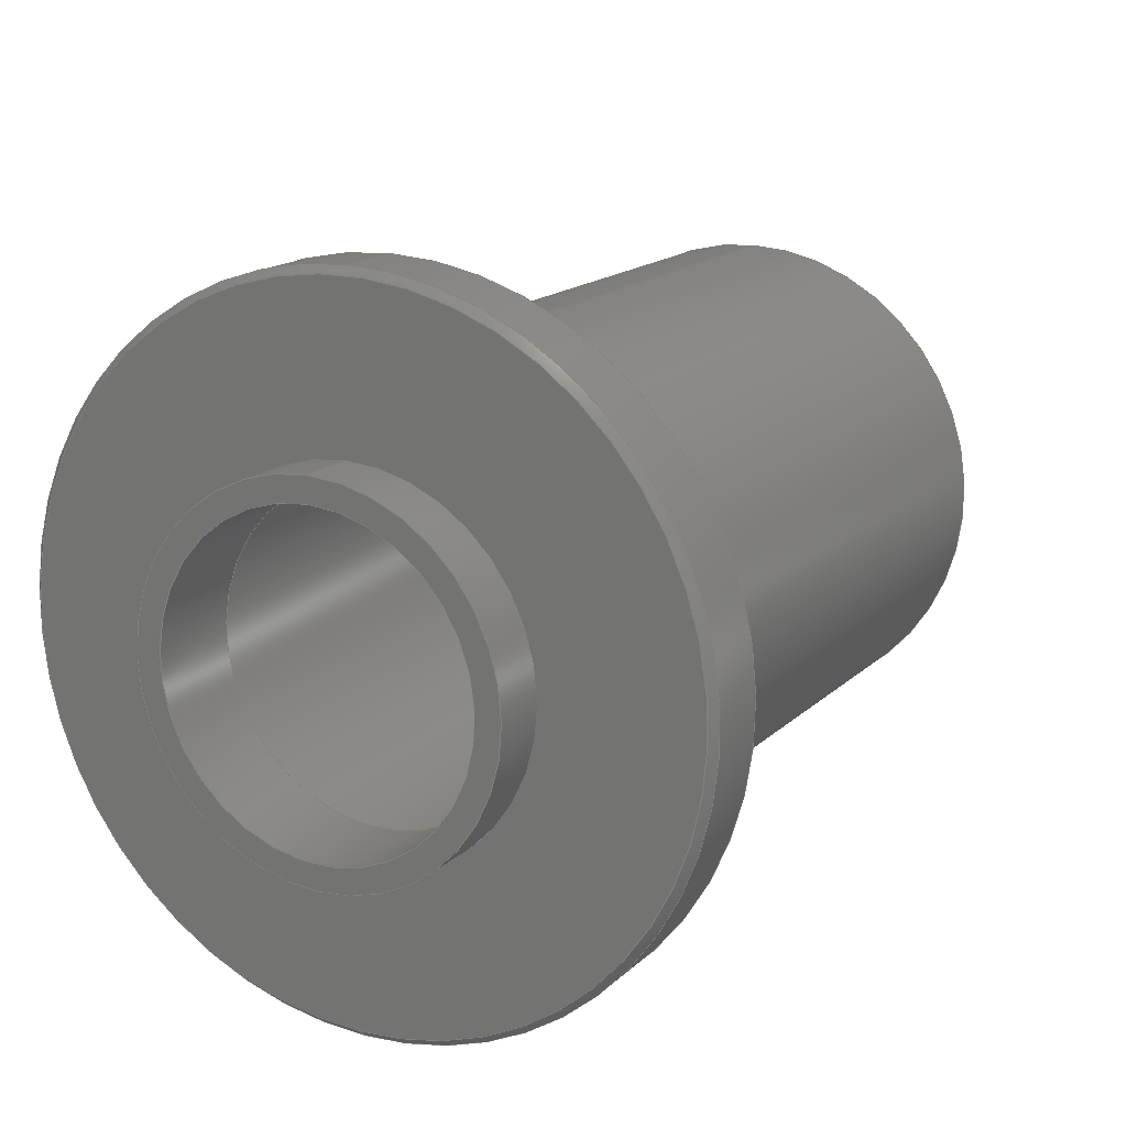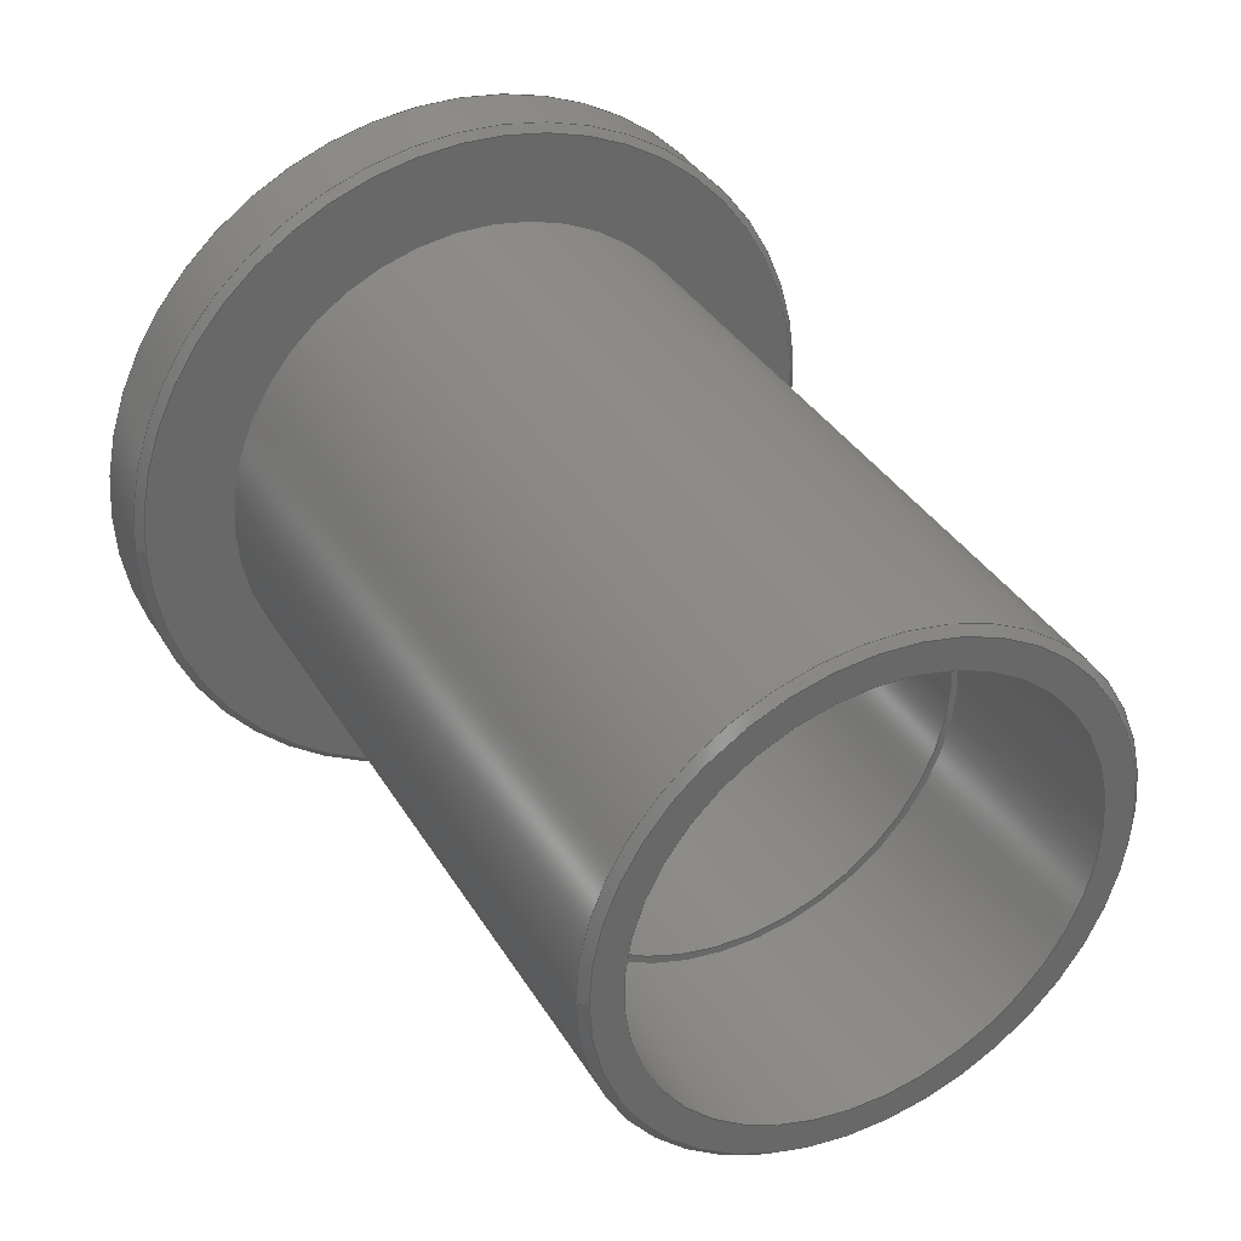
<metadata>
{"format":"step","ext":"stp","renderer":"f3d","projection":"perspective","resolution":1024,"background":"white","views":[{"elev":16.1,"azim":-60.8,"up":"+Z"},{"elev":35.4,"azim":63.0,"up":"+Y"}]}
</metadata>
<code>
ISO-10303-21;
DATA;
#1=PROPERTY_DEFINITION_REPRESENTATION(#5,#3);
#2=PROPERTY_DEFINITION_REPRESENTATION(#6,#4);
#3=REPRESENTATION('',(#7),#427);
#4=REPRESENTATION('',(#8),#427);
#5=PROPERTY_DEFINITION('pmi validation property','',#432);
#6=PROPERTY_DEFINITION('pmi validation property','',#432);
#7=VALUE_REPRESENTATION_ITEM('number of annotations',COUNT_MEASURE(0));
#8=VALUE_REPRESENTATION_ITEM('number of views',COUNT_MEASURE(0));
#9=SHAPE_REPRESENTATION_RELATIONSHIP('','',#286,#10);
#10=ADVANCED_BREP_SHAPE_REPRESENTATION('',(#284),#427);
#11=CONICAL_SURFACE('',#312,17.5,0.7854);
#12=CONICAL_SURFACE('',#313,24,0.7854);
#13=CONICAL_SURFACE('',#314,23.5,0.7854);
#14=PLANE('',#291);
#15=PLANE('',#297);
#16=PLANE('',#302);
#17=PLANE('',#307);
#18=PLANE('',#311);
#19=PLANE('',#315);
#20=ORIENTED_EDGE('',*,*,#50,.T.);
#21=ORIENTED_EDGE('',*,*,#51,.T.);
#22=ORIENTED_EDGE('',*,*,#52,.T.);
#23=ORIENTED_EDGE('',*,*,#53,.T.);
#24=ORIENTED_EDGE('',*,*,#54,.T.);
#25=ORIENTED_EDGE('',*,*,#55,.F.);
#26=ORIENTED_EDGE('',*,*,#56,.T.);
#27=ORIENTED_EDGE('',*,*,#55,.T.);
#28=ORIENTED_EDGE('',*,*,#57,.T.);
#29=ORIENTED_EDGE('',*,*,#58,.T.);
#30=ORIENTED_EDGE('',*,*,#59,.T.);
#31=ORIENTED_EDGE('',*,*,#60,.F.);
#32=ORIENTED_EDGE('',*,*,#61,.F.);
#33=ORIENTED_EDGE('',*,*,#60,.T.);
#34=ORIENTED_EDGE('',*,*,#62,.F.);
#35=ORIENTED_EDGE('',*,*,#61,.T.);
#36=ORIENTED_EDGE('',*,*,#63,.F.);
#37=ORIENTED_EDGE('',*,*,#62,.T.);
#38=ORIENTED_EDGE('',*,*,#51,.F.);
#39=ORIENTED_EDGE('',*,*,#63,.T.);
#40=ORIENTED_EDGE('',*,*,#52,.F.);
#41=ORIENTED_EDGE('',*,*,#54,.F.);
#42=ORIENTED_EDGE('',*,*,#56,.F.);
#43=ORIENTED_EDGE('',*,*,#58,.F.);
#44=ORIENTED_EDGE('',*,*,#57,.F.);
#45=ORIENTED_EDGE('',*,*,#59,.F.);
#46=ORIENTED_EDGE('',*,*,#64,.T.);
#47=ORIENTED_EDGE('',*,*,#50,.F.);
#48=ORIENTED_EDGE('',*,*,#64,.F.);
#49=ORIENTED_EDGE('',*,*,#53,.F.);
#50=EDGE_CURVE('',#65,#65,#80,.F.);
#51=EDGE_CURVE('',#66,#66,#81,.T.);
#52=EDGE_CURVE('',#67,#67,#82,.F.);
#53=EDGE_CURVE('',#68,#68,#83,.T.);
#54=EDGE_CURVE('',#69,#69,#84,.T.);
#55=EDGE_CURVE('',#70,#70,#85,.T.);
#56=EDGE_CURVE('',#71,#71,#86,.F.);
#57=EDGE_CURVE('',#72,#72,#87,.T.);
#58=EDGE_CURVE('',#73,#73,#88,.T.);
#59=EDGE_CURVE('',#74,#74,#89,.F.);
#60=EDGE_CURVE('',#75,#75,#90,.T.);
#61=EDGE_CURVE('',#76,#76,#91,.T.);
#62=EDGE_CURVE('',#77,#77,#92,.T.);
#63=EDGE_CURVE('',#78,#78,#93,.T.);
#64=EDGE_CURVE('',#79,#79,#94,.T.);
#65=VERTEX_POINT('',#383);
#66=VERTEX_POINT('',#385);
#67=VERTEX_POINT('',#388);
#68=VERTEX_POINT('',#390);
#69=VERTEX_POINT('',#393);
#70=VERTEX_POINT('',#395);
#71=VERTEX_POINT('',#398);
#72=VERTEX_POINT('',#401);
#73=VERTEX_POINT('',#403);
#74=VERTEX_POINT('',#406);
#75=VERTEX_POINT('',#408);
#76=VERTEX_POINT('',#411);
#77=VERTEX_POINT('',#414);
#78=VERTEX_POINT('',#417);
#79=VERTEX_POINT('',#424);
#80=CIRCLE('',#289,14.5);
#81=CIRCLE('',#290,14.5);
#82=CIRCLE('',#292,17);
#83=CIRCLE('',#293,15);
#84=CIRCLE('',#295,17.5);
#85=CIRCLE('',#296,17.5);
#86=CIRCLE('',#298,23.5);
#87=CIRCLE('',#300,24);
#88=CIRCLE('',#301,24);
#89=CIRCLE('',#303,23.5);
#90=CIRCLE('',#304,12.7);
#91=CIRCLE('',#306,12.7);
#92=CIRCLE('',#308,11);
#93=CIRCLE('',#310,11);
#94=CIRCLE('',#316,15);
#95=EDGE_LOOP('',(#20));
#96=EDGE_LOOP('',(#21));
#97=EDGE_LOOP('',(#22));
#98=EDGE_LOOP('',(#23));
#99=EDGE_LOOP('',(#24));
#100=EDGE_LOOP('',(#25));
#101=EDGE_LOOP('',(#26));
#102=EDGE_LOOP('',(#27));
#103=EDGE_LOOP('',(#28));
#104=EDGE_LOOP('',(#29));
#105=EDGE_LOOP('',(#30));
#106=EDGE_LOOP('',(#31));
#107=EDGE_LOOP('',(#32));
#108=EDGE_LOOP('',(#33));
#109=EDGE_LOOP('',(#34));
#110=EDGE_LOOP('',(#35));
#111=EDGE_LOOP('',(#36));
#112=EDGE_LOOP('',(#37));
#113=EDGE_LOOP('',(#38));
#114=EDGE_LOOP('',(#39));
#115=EDGE_LOOP('',(#40));
#116=EDGE_LOOP('',(#41));
#117=EDGE_LOOP('',(#42));
#118=EDGE_LOOP('',(#43));
#119=EDGE_LOOP('',(#44));
#120=EDGE_LOOP('',(#45));
#121=EDGE_LOOP('',(#46));
#122=EDGE_LOOP('',(#47));
#123=EDGE_LOOP('',(#48));
#124=EDGE_LOOP('',(#49));
#125=FACE_BOUND('',#95,.T.);
#126=FACE_BOUND('',#96,.T.);
#127=FACE_BOUND('',#97,.T.);
#128=FACE_BOUND('',#98,.T.);
#129=FACE_BOUND('',#99,.T.);
#130=FACE_BOUND('',#100,.T.);
#131=FACE_BOUND('',#101,.T.);
#132=FACE_BOUND('',#102,.T.);
#133=FACE_BOUND('',#103,.T.);
#134=FACE_BOUND('',#104,.T.);
#135=FACE_BOUND('',#105,.T.);
#136=FACE_BOUND('',#106,.T.);
#137=FACE_BOUND('',#107,.T.);
#138=FACE_BOUND('',#108,.T.);
#139=FACE_BOUND('',#109,.T.);
#140=FACE_BOUND('',#110,.T.);
#141=FACE_BOUND('',#111,.T.);
#142=FACE_BOUND('',#112,.T.);
#143=FACE_BOUND('',#113,.T.);
#144=FACE_BOUND('',#114,.T.);
#145=FACE_BOUND('',#115,.T.);
#146=FACE_BOUND('',#116,.T.);
#147=FACE_BOUND('',#117,.T.);
#148=FACE_BOUND('',#118,.T.);
#149=FACE_BOUND('',#119,.T.);
#150=FACE_BOUND('',#120,.T.);
#151=FACE_BOUND('',#121,.T.);
#152=FACE_BOUND('',#122,.T.);
#153=FACE_BOUND('',#123,.T.);
#154=FACE_BOUND('',#124,.T.);
#155=CYLINDRICAL_SURFACE('',#288,14.5);
#156=CYLINDRICAL_SURFACE('',#294,17.5);
#157=CYLINDRICAL_SURFACE('',#299,24);
#158=CYLINDRICAL_SURFACE('',#305,12.7);
#159=CYLINDRICAL_SURFACE('',#309,11);
#160=CYLINDRICAL_SURFACE('',#317,15);
#161=STYLED_ITEM('',(#176),#268);
#162=STYLED_ITEM('',(#177),#269);
#163=STYLED_ITEM('',(#178),#270);
#164=STYLED_ITEM('',(#179),#271);
#165=STYLED_ITEM('',(#180),#272);
#166=STYLED_ITEM('',(#181),#273);
#167=STYLED_ITEM('',(#182),#274);
#168=STYLED_ITEM('',(#183),#275);
#169=STYLED_ITEM('',(#184),#276);
#170=STYLED_ITEM('',(#185),#277);
#171=STYLED_ITEM('',(#186),#278);
#172=STYLED_ITEM('',(#187),#279);
#173=STYLED_ITEM('',(#188),#280);
#174=STYLED_ITEM('',(#189),#281);
#175=STYLED_ITEM('',(#190),#282);
#176=PRESENTATION_STYLE_ASSIGNMENT((#191));
#177=PRESENTATION_STYLE_ASSIGNMENT((#192));
#178=PRESENTATION_STYLE_ASSIGNMENT((#193));
#179=PRESENTATION_STYLE_ASSIGNMENT((#194));
#180=PRESENTATION_STYLE_ASSIGNMENT((#195));
#181=PRESENTATION_STYLE_ASSIGNMENT((#196));
#182=PRESENTATION_STYLE_ASSIGNMENT((#197));
#183=PRESENTATION_STYLE_ASSIGNMENT((#198));
#184=PRESENTATION_STYLE_ASSIGNMENT((#199));
#185=PRESENTATION_STYLE_ASSIGNMENT((#200));
#186=PRESENTATION_STYLE_ASSIGNMENT((#201));
#187=PRESENTATION_STYLE_ASSIGNMENT((#202));
#188=PRESENTATION_STYLE_ASSIGNMENT((#203));
#189=PRESENTATION_STYLE_ASSIGNMENT((#204));
#190=PRESENTATION_STYLE_ASSIGNMENT((#205));
#191=SURFACE_STYLE_USAGE(.BOTH.,#206);
#192=SURFACE_STYLE_USAGE(.BOTH.,#207);
#193=SURFACE_STYLE_USAGE(.BOTH.,#208);
#194=SURFACE_STYLE_USAGE(.BOTH.,#209);
#195=SURFACE_STYLE_USAGE(.BOTH.,#210);
#196=SURFACE_STYLE_USAGE(.BOTH.,#211);
#197=SURFACE_STYLE_USAGE(.BOTH.,#212);
#198=SURFACE_STYLE_USAGE(.BOTH.,#213);
#199=SURFACE_STYLE_USAGE(.BOTH.,#214);
#200=SURFACE_STYLE_USAGE(.BOTH.,#215);
#201=SURFACE_STYLE_USAGE(.BOTH.,#216);
#202=SURFACE_STYLE_USAGE(.BOTH.,#217);
#203=SURFACE_STYLE_USAGE(.BOTH.,#218);
#204=SURFACE_STYLE_USAGE(.BOTH.,#219);
#205=SURFACE_STYLE_USAGE(.BOTH.,#220);
#206=SURFACE_SIDE_STYLE('',(#221));
#207=SURFACE_SIDE_STYLE('',(#222));
#208=SURFACE_SIDE_STYLE('',(#223));
#209=SURFACE_SIDE_STYLE('',(#224));
#210=SURFACE_SIDE_STYLE('',(#225));
#211=SURFACE_SIDE_STYLE('',(#226));
#212=SURFACE_SIDE_STYLE('',(#227));
#213=SURFACE_SIDE_STYLE('',(#228));
#214=SURFACE_SIDE_STYLE('',(#229));
#215=SURFACE_SIDE_STYLE('',(#230));
#216=SURFACE_SIDE_STYLE('',(#231));
#217=SURFACE_SIDE_STYLE('',(#232));
#218=SURFACE_SIDE_STYLE('',(#233));
#219=SURFACE_SIDE_STYLE('',(#234));
#220=SURFACE_SIDE_STYLE('',(#235));
#221=SURFACE_STYLE_FILL_AREA(#236);
#222=SURFACE_STYLE_FILL_AREA(#237);
#223=SURFACE_STYLE_FILL_AREA(#238);
#224=SURFACE_STYLE_FILL_AREA(#239);
#225=SURFACE_STYLE_FILL_AREA(#240);
#226=SURFACE_STYLE_FILL_AREA(#241);
#227=SURFACE_STYLE_FILL_AREA(#242);
#228=SURFACE_STYLE_FILL_AREA(#243);
#229=SURFACE_STYLE_FILL_AREA(#244);
#230=SURFACE_STYLE_FILL_AREA(#245);
#231=SURFACE_STYLE_FILL_AREA(#246);
#232=SURFACE_STYLE_FILL_AREA(#247);
#233=SURFACE_STYLE_FILL_AREA(#248);
#234=SURFACE_STYLE_FILL_AREA(#249);
#235=SURFACE_STYLE_FILL_AREA(#250);
#236=FILL_AREA_STYLE('',(#251));
#237=FILL_AREA_STYLE('',(#252));
#238=FILL_AREA_STYLE('',(#253));
#239=FILL_AREA_STYLE('',(#254));
#240=FILL_AREA_STYLE('',(#255));
#241=FILL_AREA_STYLE('',(#256));
#242=FILL_AREA_STYLE('',(#257));
#243=FILL_AREA_STYLE('',(#258));
#244=FILL_AREA_STYLE('',(#259));
#245=FILL_AREA_STYLE('',(#260));
#246=FILL_AREA_STYLE('',(#261));
#247=FILL_AREA_STYLE('',(#262));
#248=FILL_AREA_STYLE('',(#263));
#249=FILL_AREA_STYLE('',(#264));
#250=FILL_AREA_STYLE('',(#265));
#251=FILL_AREA_STYLE_COLOUR('',#266);
#252=FILL_AREA_STYLE_COLOUR('',#266);
#253=FILL_AREA_STYLE_COLOUR('',#266);
#254=FILL_AREA_STYLE_COLOUR('',#266);
#255=FILL_AREA_STYLE_COLOUR('',#266);
#256=FILL_AREA_STYLE_COLOUR('',#266);
#257=FILL_AREA_STYLE_COLOUR('',#267);
#258=FILL_AREA_STYLE_COLOUR('',#266);
#259=FILL_AREA_STYLE_COLOUR('',#266);
#260=FILL_AREA_STYLE_COLOUR('',#266);
#261=FILL_AREA_STYLE_COLOUR('',#266);
#262=FILL_AREA_STYLE_COLOUR('',#266);
#263=FILL_AREA_STYLE_COLOUR('',#266);
#264=FILL_AREA_STYLE_COLOUR('',#266);
#265=FILL_AREA_STYLE_COLOUR('',#267);
#266=COLOUR_RGB('',0.18,0.18,0.1705);
#267=COLOUR_RGB('',0.1412,0.1386,0.18);
#268=ADVANCED_FACE('',(#125,#126),#155,.F.);
#269=ADVANCED_FACE('',(#127,#128),#14,.F.);
#270=ADVANCED_FACE('',(#129,#130),#156,.T.);
#271=ADVANCED_FACE('',(#131,#132),#15,.F.);
#272=ADVANCED_FACE('',(#133,#134),#157,.T.);
#273=ADVANCED_FACE('',(#135,#136),#16,.F.);
#274=ADVANCED_FACE('',(#137,#138),#158,.T.);
#275=ADVANCED_FACE('',(#139,#140),#17,.F.);
#276=ADVANCED_FACE('',(#141,#142),#159,.F.);
#277=ADVANCED_FACE('',(#143,#144),#18,.F.);
#278=ADVANCED_FACE('',(#145,#146),#11,.T.);
#279=ADVANCED_FACE('',(#147,#148),#12,.T.);
#280=ADVANCED_FACE('',(#149,#150),#13,.T.);
#281=ADVANCED_FACE('',(#151,#152),#19,.F.);
#282=ADVANCED_FACE('',(#153,#154),#160,.F.);
#283=CLOSED_SHELL('',(#268,#269,#270,#271,#272,#273,#274,#275,#276,#277,
#278,#279,#280,#281,#282));
#284=MANIFOLD_SOLID_BREP('',#283);
#285=SHAPE_DEFINITION_REPRESENTATION(#432,#286);
#286=SHAPE_REPRESENTATION(
'OpenFrame - Camera C-Mount Coupling - 30mm Cage Version',(#287),#427);
#287=AXIS2_PLACEMENT_3D('',#380,#318,#319);
#288=AXIS2_PLACEMENT_3D('',#381,#320,#321);
#289=AXIS2_PLACEMENT_3D('',#382,#322,#323);
#290=AXIS2_PLACEMENT_3D('',#384,#324,#325);
#291=AXIS2_PLACEMENT_3D('',#386,#326,#327);
#292=AXIS2_PLACEMENT_3D('',#387,#328,#329);
#293=AXIS2_PLACEMENT_3D('',#389,#330,#331);
#294=AXIS2_PLACEMENT_3D('',#391,#332,#333);
#295=AXIS2_PLACEMENT_3D('',#392,#334,#335);
#296=AXIS2_PLACEMENT_3D('',#394,#336,#337);
#297=AXIS2_PLACEMENT_3D('',#396,#338,#339);
#298=AXIS2_PLACEMENT_3D('',#397,#340,#341);
#299=AXIS2_PLACEMENT_3D('',#399,#342,#343);
#300=AXIS2_PLACEMENT_3D('',#400,#344,#345);
#301=AXIS2_PLACEMENT_3D('',#402,#346,#347);
#302=AXIS2_PLACEMENT_3D('',#404,#348,#349);
#303=AXIS2_PLACEMENT_3D('',#405,#350,#351);
#304=AXIS2_PLACEMENT_3D('',#407,#352,#353);
#305=AXIS2_PLACEMENT_3D('',#409,#354,#355);
#306=AXIS2_PLACEMENT_3D('',#410,#356,#357);
#307=AXIS2_PLACEMENT_3D('',#412,#358,#359);
#308=AXIS2_PLACEMENT_3D('',#413,#360,#361);
#309=AXIS2_PLACEMENT_3D('',#415,#362,#363);
#310=AXIS2_PLACEMENT_3D('',#416,#364,#365);
#311=AXIS2_PLACEMENT_3D('',#418,#366,#367);
#312=AXIS2_PLACEMENT_3D('',#419,#368,#369);
#313=AXIS2_PLACEMENT_3D('',#420,#370,#371);
#314=AXIS2_PLACEMENT_3D('',#421,#372,#373);
#315=AXIS2_PLACEMENT_3D('',#422,#374,#375);
#316=AXIS2_PLACEMENT_3D('',#423,#376,#377);
#317=AXIS2_PLACEMENT_3D('',#425,#378,#379);
#318=DIRECTION('',(0,0,1));
#319=DIRECTION('',(1,0,0));
#320=DIRECTION('',(-1,0,0));
#321=DIRECTION('',(0,0,1));
#322=DIRECTION('',(-1,0,0));
#323=DIRECTION('',(0,0,1));
#324=DIRECTION('',(-1,0,0));
#325=DIRECTION('',(0,0,1));
#326=DIRECTION('',(-1,0,0));
#327=DIRECTION('',(0,0,1));
#328=DIRECTION('',(-1,0,0));
#329=DIRECTION('',(0,0,1));
#330=DIRECTION('',(-1,0,0));
#331=DIRECTION('',(0,0,-1));
#332=DIRECTION('',(-1,0,0));
#333=DIRECTION('',(0,0,1));
#334=DIRECTION('',(-1,0,0));
#335=DIRECTION('',(0,0,1));
#336=DIRECTION('',(-1,0,0));
#337=DIRECTION('',(0,0,1));
#338=DIRECTION('',(-1,0,0));
#339=DIRECTION('',(0,0,1));
#340=DIRECTION('',(-1,0,0));
#341=DIRECTION('',(0,0,1));
#342=DIRECTION('',(-1,0,0));
#343=DIRECTION('',(0,0,1));
#344=DIRECTION('',(1,0,0));
#345=DIRECTION('',(0,0,-1));
#346=DIRECTION('',(-1,0,0));
#347=DIRECTION('',(0,0,1));
#348=DIRECTION('',(1,0,0));
#349=DIRECTION('',(0,0,-1));
#350=DIRECTION('',(1,0,0));
#351=DIRECTION('',(0,0,-1));
#352=DIRECTION('',(-1,0,0));
#353=DIRECTION('',(0,0,1));
#354=DIRECTION('',(-1,0,0));
#355=DIRECTION('',(0,0,1));
#356=DIRECTION('',(-1,0,0));
#357=DIRECTION('',(0,0,1));
#358=DIRECTION('',(1,0,0));
#359=DIRECTION('',(0,0,-1));
#360=DIRECTION('',(-1,0,0));
#361=DIRECTION('',(0,0,1));
#362=DIRECTION('',(-1,0,0));
#363=DIRECTION('',(0,0,1));
#364=DIRECTION('',(-1,0,0));
#365=DIRECTION('',(0,0,1));
#366=DIRECTION('',(-1,0,0));
#367=DIRECTION('',(0,0,1));
#368=DIRECTION('',(-1,0,0));
#369=DIRECTION('',(0,0,1));
#370=DIRECTION('',(-1,0,0));
#371=DIRECTION('',(0,0,1));
#372=DIRECTION('',(1,0,0));
#373=DIRECTION('',(0,0,-1));
#374=DIRECTION('',(-1,0,0));
#375=DIRECTION('',(0,0,1));
#376=DIRECTION('',(1,0,0));
#377=DIRECTION('',(0,0,-1));
#378=DIRECTION('',(-1,0,0));
#379=DIRECTION('',(0,0,-1));
#380=CARTESIAN_POINT('',(0,0,0));
#381=CARTESIAN_POINT('',(0,0,0));
#382=CARTESIAN_POINT('',(44.6,0,0));
#383=CARTESIAN_POINT('',(44.6,0,14.5));
#384=CARTESIAN_POINT('',(6.6,0,0));
#385=CARTESIAN_POINT('',(6.6,0,14.5));
#386=CARTESIAN_POINT('',(59.6,0,14.5));
#387=CARTESIAN_POINT('',(59.6,0,0));
#388=CARTESIAN_POINT('',(59.6,0,17));
#389=CARTESIAN_POINT('',(59.6,0,0));
#390=CARTESIAN_POINT('',(59.6,0,-15));
#391=CARTESIAN_POINT('',(0,0,0));
#392=CARTESIAN_POINT('',(59.1,0,0));
#393=CARTESIAN_POINT('',(59.1,0,17.5));
#394=CARTESIAN_POINT('',(9.6,0,0));
#395=CARTESIAN_POINT('',(9.6,0,17.5));
#396=CARTESIAN_POINT('',(9.6,0,17.5));
#397=CARTESIAN_POINT('',(9.6,0,0));
#398=CARTESIAN_POINT('',(9.6,0,23.5));
#399=CARTESIAN_POINT('',(0,0,0));
#400=CARTESIAN_POINT('',(4.5,0,0));
#401=CARTESIAN_POINT('',(4.5,0,-24));
#402=CARTESIAN_POINT('',(9.1,0,0));
#403=CARTESIAN_POINT('',(9.1,0,24));
#404=CARTESIAN_POINT('',(4,0,24));
#405=CARTESIAN_POINT('',(4,0,0));
#406=CARTESIAN_POINT('',(4,0,-23.5));
#407=CARTESIAN_POINT('',(4,0,0));
#408=CARTESIAN_POINT('',(4,0,12.7));
#409=CARTESIAN_POINT('',(0,0,0));
#410=CARTESIAN_POINT('',(0,0,0));
#411=CARTESIAN_POINT('',(0,0,12.7));
#412=CARTESIAN_POINT('',(2.338e-17,0,12.7));
#413=CARTESIAN_POINT('',(4.675e-17,0,0));
#414=CARTESIAN_POINT('',(4.675e-17,0,11));
#415=CARTESIAN_POINT('',(0,0,0));
#416=CARTESIAN_POINT('',(6.6,0,0));
#417=CARTESIAN_POINT('',(6.6,0,11));
#418=CARTESIAN_POINT('',(6.6,0,11));
#419=CARTESIAN_POINT('',(59.1,0,0));
#420=CARTESIAN_POINT('',(9.1,0,0));
#421=CARTESIAN_POINT('',(4,0,0));
#422=CARTESIAN_POINT('',(44.6,0,0));
#423=CARTESIAN_POINT('',(44.6,0,0));
#424=CARTESIAN_POINT('',(44.6,0,-15));
#425=CARTESIAN_POINT('',(59.6,0,0));
#426=MECHANICAL_DESIGN_GEOMETRIC_PRESENTATION_REPRESENTATION('',(#161,#162,
#163,#164,#165,#166,#167,#168,#169,#170,#171,#172,#173,#174,#175),#427);
#427=(
GEOMETRIC_REPRESENTATION_CONTEXT(3)
GLOBAL_UNCERTAINTY_ASSIGNED_CONTEXT((#428))
GLOBAL_UNIT_ASSIGNED_CONTEXT((#431,#430,#429))
REPRESENTATION_CONTEXT(
'OpenFrame - Camera C-Mount Coupling - 30mm Cage Version',
'TOP_LEVEL_ASSEMBLY_PART')
);
#428=UNCERTAINTY_MEASURE_WITH_UNIT(LENGTH_MEASURE(0.005),#431,
'DISTANCE_ACCURACY_VALUE','Maximum Tolerance applied to model');
#429=(
NAMED_UNIT(*)
SI_UNIT($,.STERADIAN.)
SOLID_ANGLE_UNIT()
);
#430=(
NAMED_UNIT(*)
PLANE_ANGLE_UNIT()
SI_UNIT($,.RADIAN.)
);
#431=(
LENGTH_UNIT()
NAMED_UNIT(*)
SI_UNIT(.MILLI.,.METRE.)
);
#432=PRODUCT_DEFINITION_SHAPE('','',#433);
#433=PRODUCT_DEFINITION('','',#435,#434);
#434=PRODUCT_DEFINITION_CONTEXT('',#441,'design');
#435=PRODUCT_DEFINITION_FORMATION_WITH_SPECIFIED_SOURCE('','',#437,
 .NOT_KNOWN.);
#436=PRODUCT_RELATED_PRODUCT_CATEGORY('','',(#437));
#437=PRODUCT('OpenFrame - Camera C-Mount Coupling - 30mm Cage Version',
'OpenFrame - Camera C-Mount Coupling - 30mm Cage Version',
'OpenFrame - Camera C-Mount Coupling - 30mm Cage Version',(#439));
#438=PRODUCT_CATEGORY('','');
#439=PRODUCT_CONTEXT('',#441,'mechanical');
#440=APPLICATION_PROTOCOL_DEFINITION('international standard',
'automotive_design',2010,#441);
#441=APPLICATION_CONTEXT(
'core data for automotive mechanical design processes');
ENDSEC;
END-ISO-10303-21;

</code>
